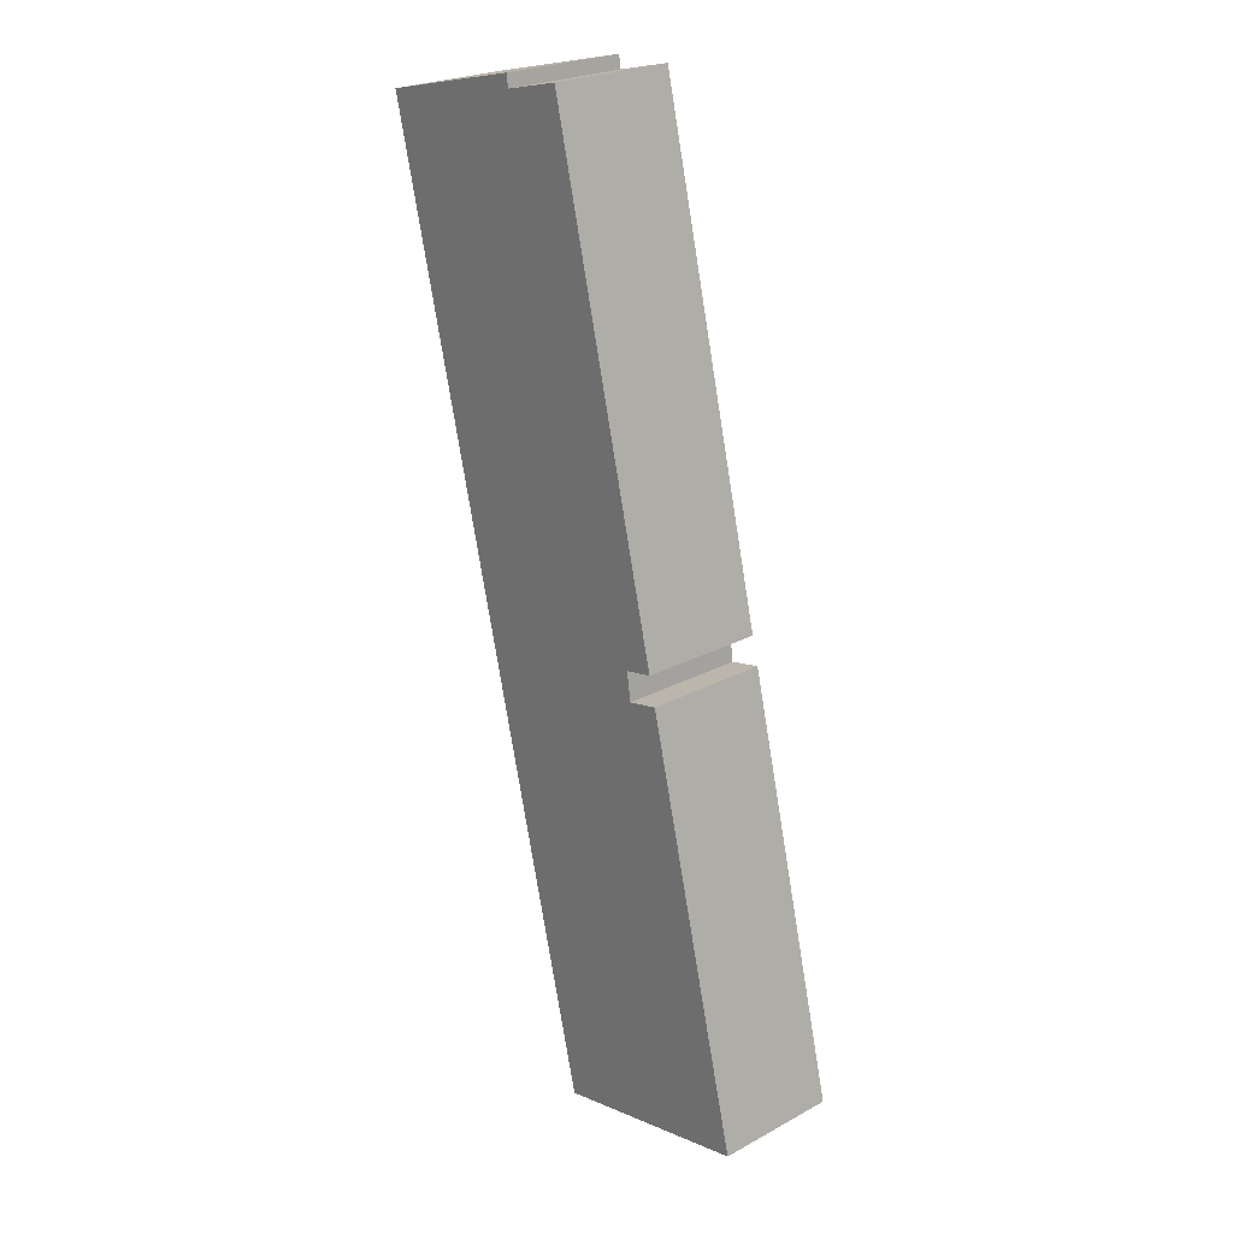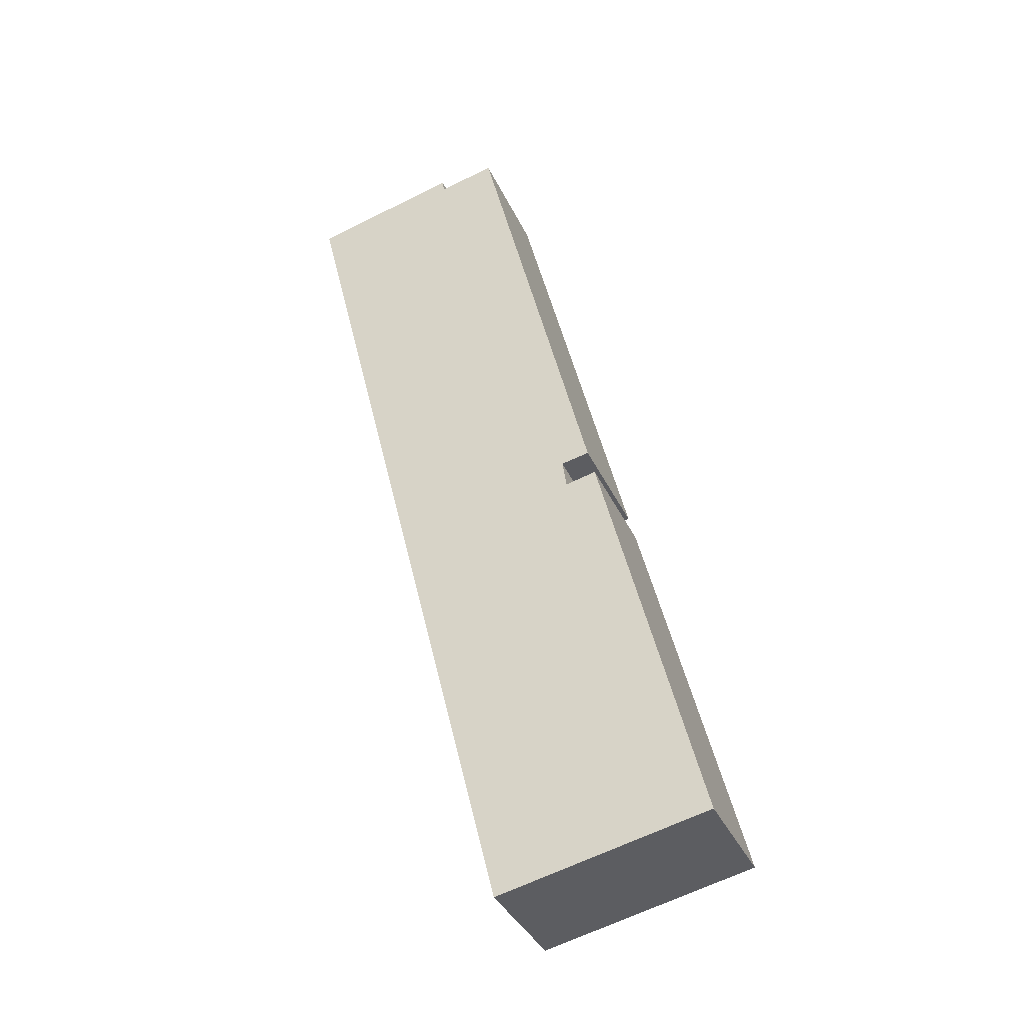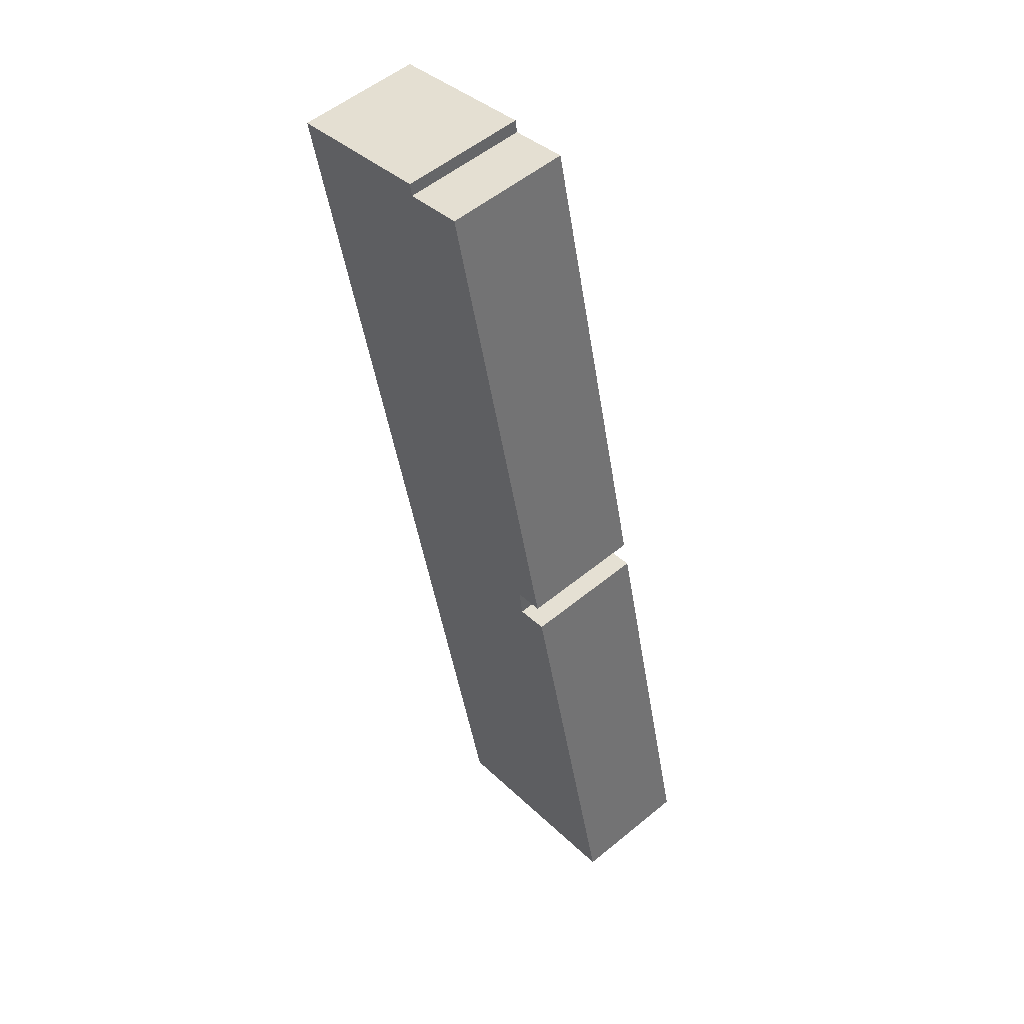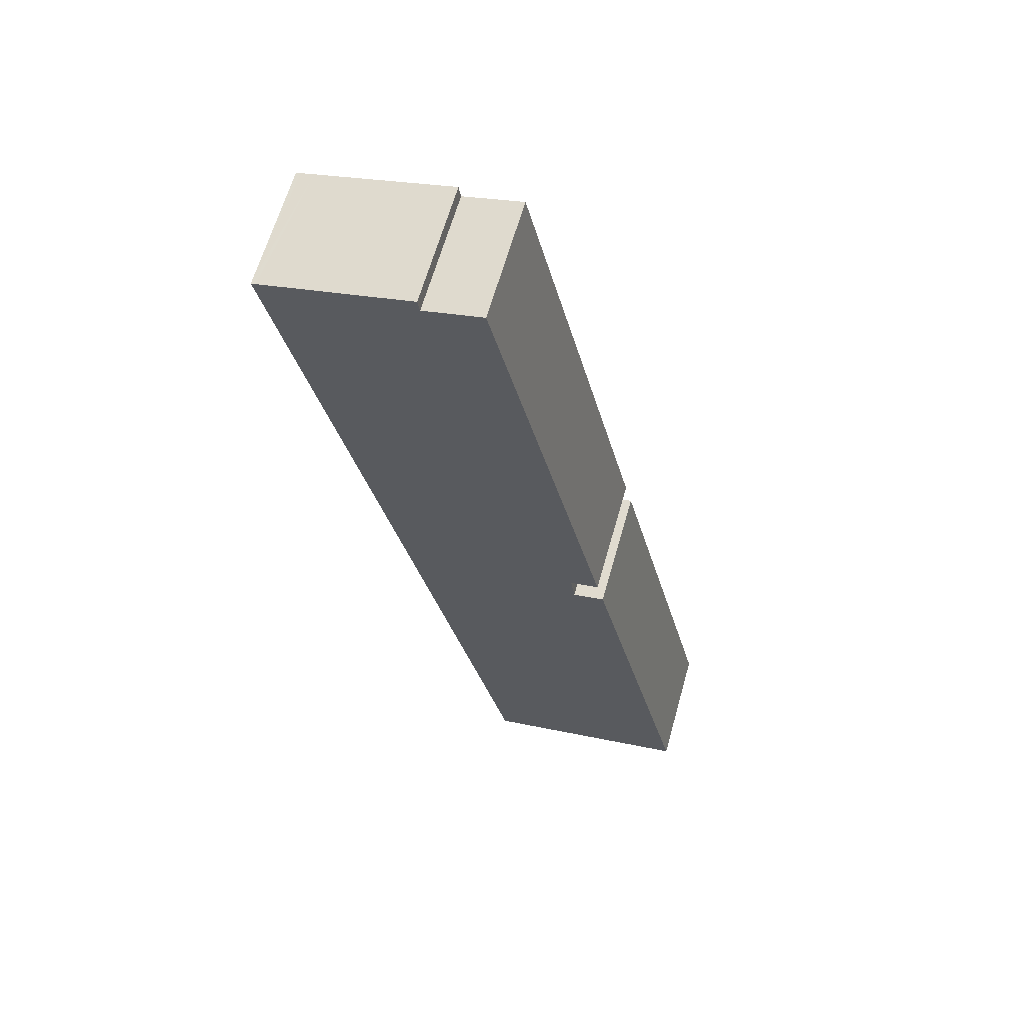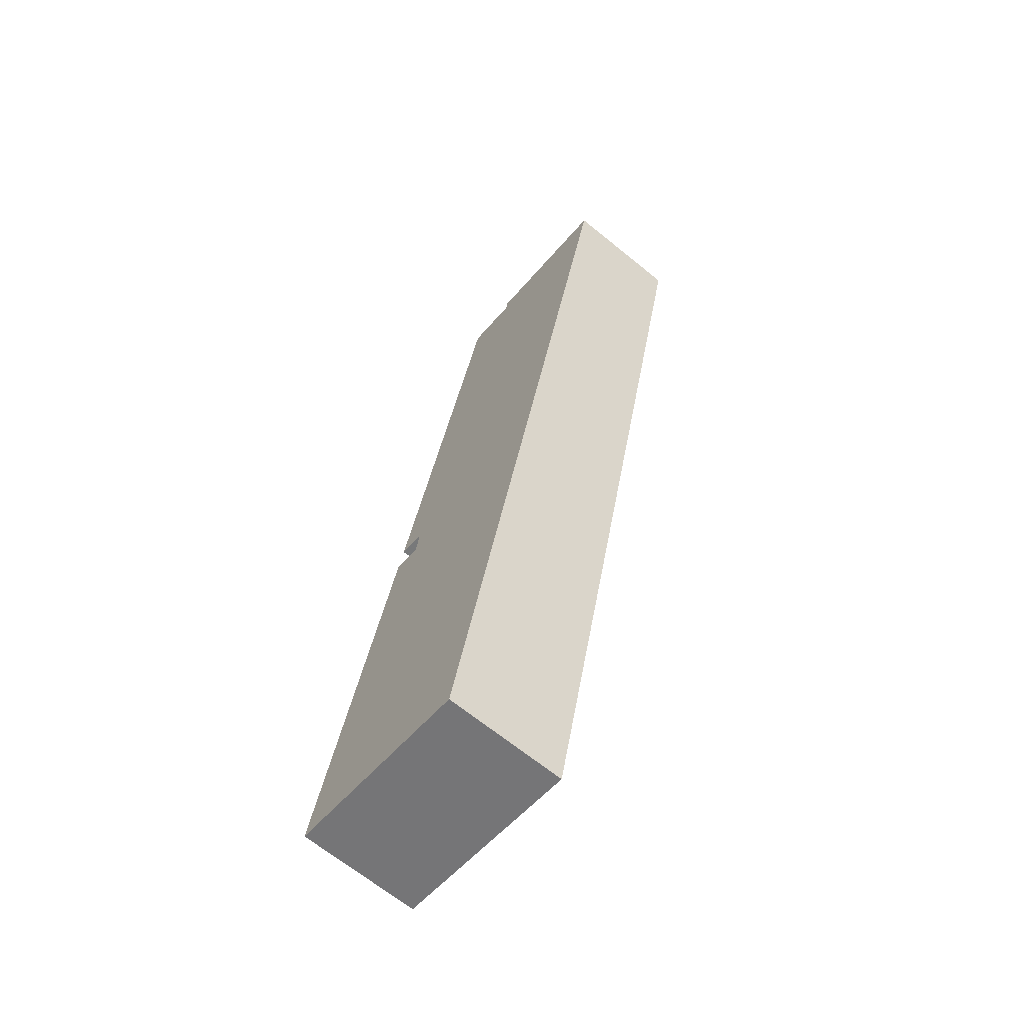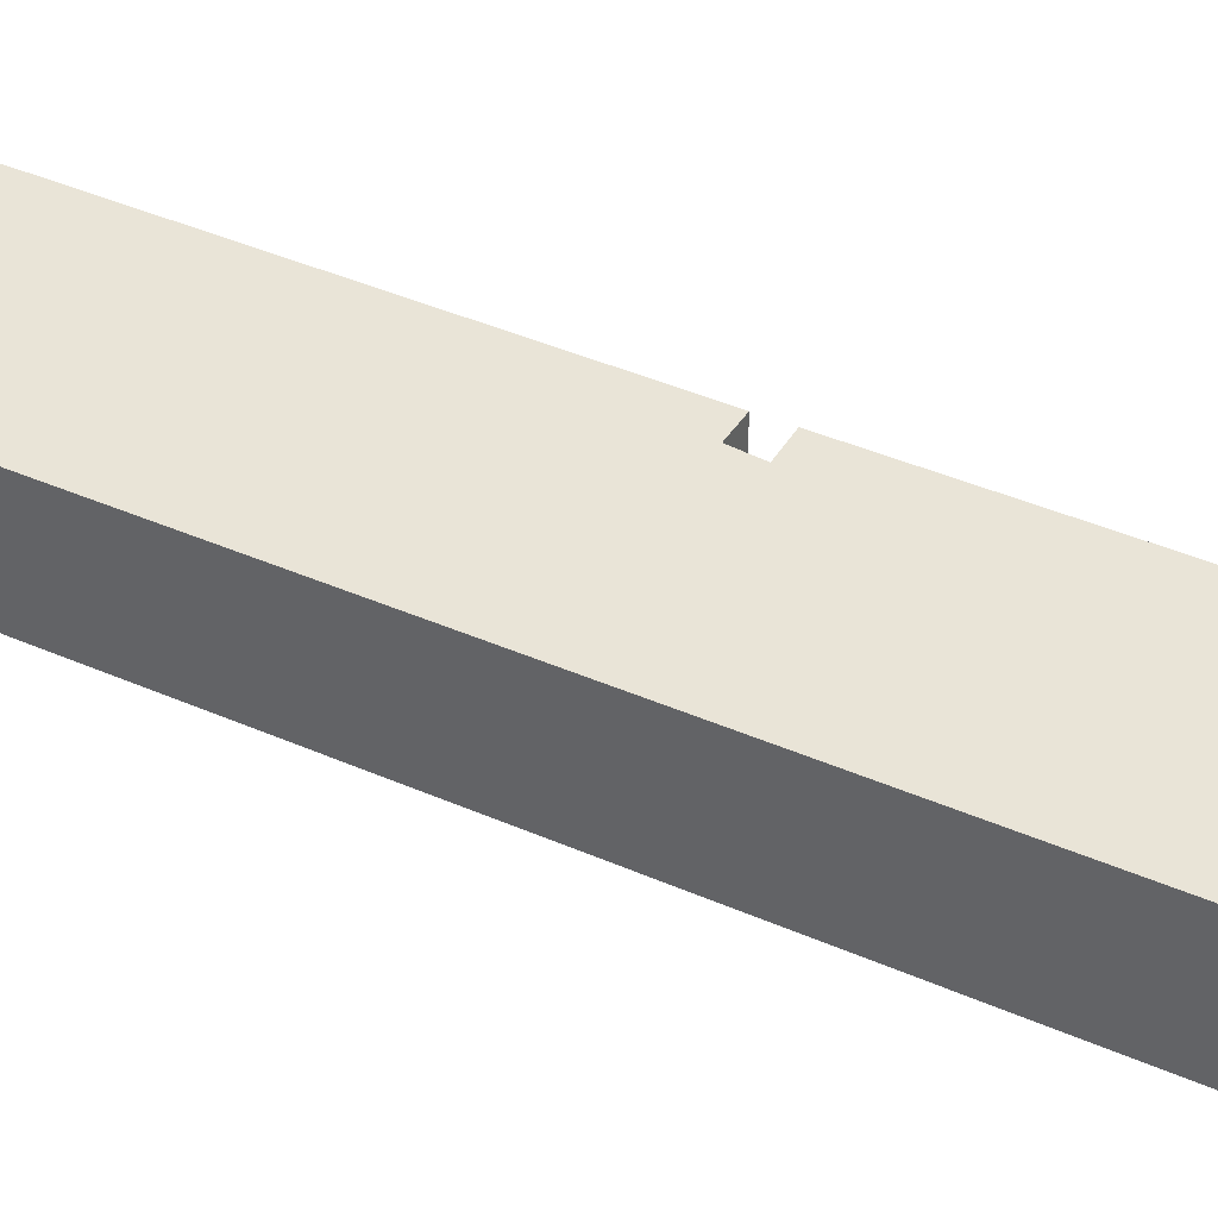
<metadata>
{"format":"obj","ext":"obj","renderer":"f3d","projection":"perspective","resolution":1024,"background":"white","views":[{"elev":24.3,"azim":-131.6,"up":"+Z"},{"elev":-37.4,"azim":-157.1,"up":"+Z"},{"elev":54.5,"azim":-131.0,"up":"+Z"},{"elev":63.6,"azim":-164.2,"up":"+Z"},{"elev":-67.2,"azim":50.9,"up":"+Z"},{"elev":42.8,"azim":131.1,"up":"+Y"}]}
</metadata>
<code>
v  5.506 3.018 22.61
v  3.343 3.018 10.63
v  2.643 3.018 10.76
v  0.727 3.018 2.969
v  5.177 3.018 -1.117
v  0 3.018 1.848e-16
v  10.76 3.018 21.71
v  3.239 3.018 9.925
v  2.472 3.018 10.09
v  6.945 3.018 22.27
v  10.65 3.018 21.73
v  6.996 3.018 22.58
v  10.32 3.018 21.81
v  6.996 -1.383e-15 22.58
v  10.32 -1.335e-15 21.81
v  10.65 -1.331e-15 21.73
v  10.76 -1.329e-15 21.71
v  2.472 -6.179e-16 10.09
v  3.239 -6.077e-16 9.925
v  5.506 -1.384e-15 22.61
v  6.945 -1.364e-15 22.27
v  5.177 6.84e-17 -1.117
v  0 0 0
v  3.343 -6.508e-16 10.63
v  2.643 -6.591e-16 10.76
v  0.727 -1.818e-16 2.969
g defaultobject
f 1 2 3
f 4 5 6
f 5 4 7
f 7 4 8
f 8 4 9
f 7 8 2
f 7 2 10
f 10 2 1
f 7 10 11
f 11 10 12
f 11 12 13
f 14 13 12
f 13 14 15
f 13 15 11
f 11 15 7
f 7 15 16
f 7 16 17
f 18 8 9
f 8 18 19
f 20 10 1
f 10 20 21
f 17 5 7
f 5 17 22
f 22 6 5
f 6 22 23
f 24 3 2
f 3 24 25
f 23 4 6
f 4 23 26
f 4 26 9
f 9 26 18
f 19 2 8
f 2 19 24
f 25 1 3
f 1 25 20
f 21 12 10
f 12 21 14
f 25 24 20
f 16 22 17
f 22 16 15
f 22 15 14
f 22 14 21
f 22 21 20
f 22 20 24
f 22 24 19
f 22 19 18
f 22 18 26
f 22 26 23

</code>
